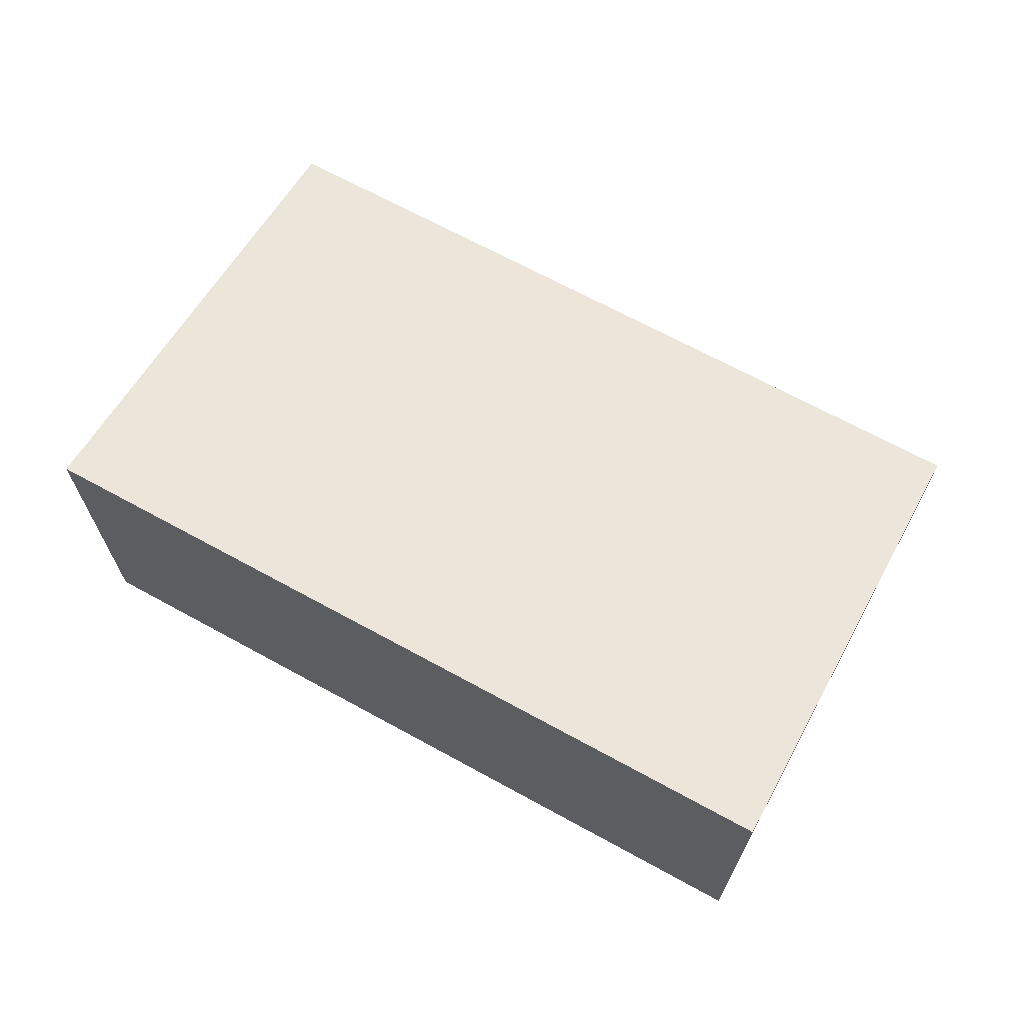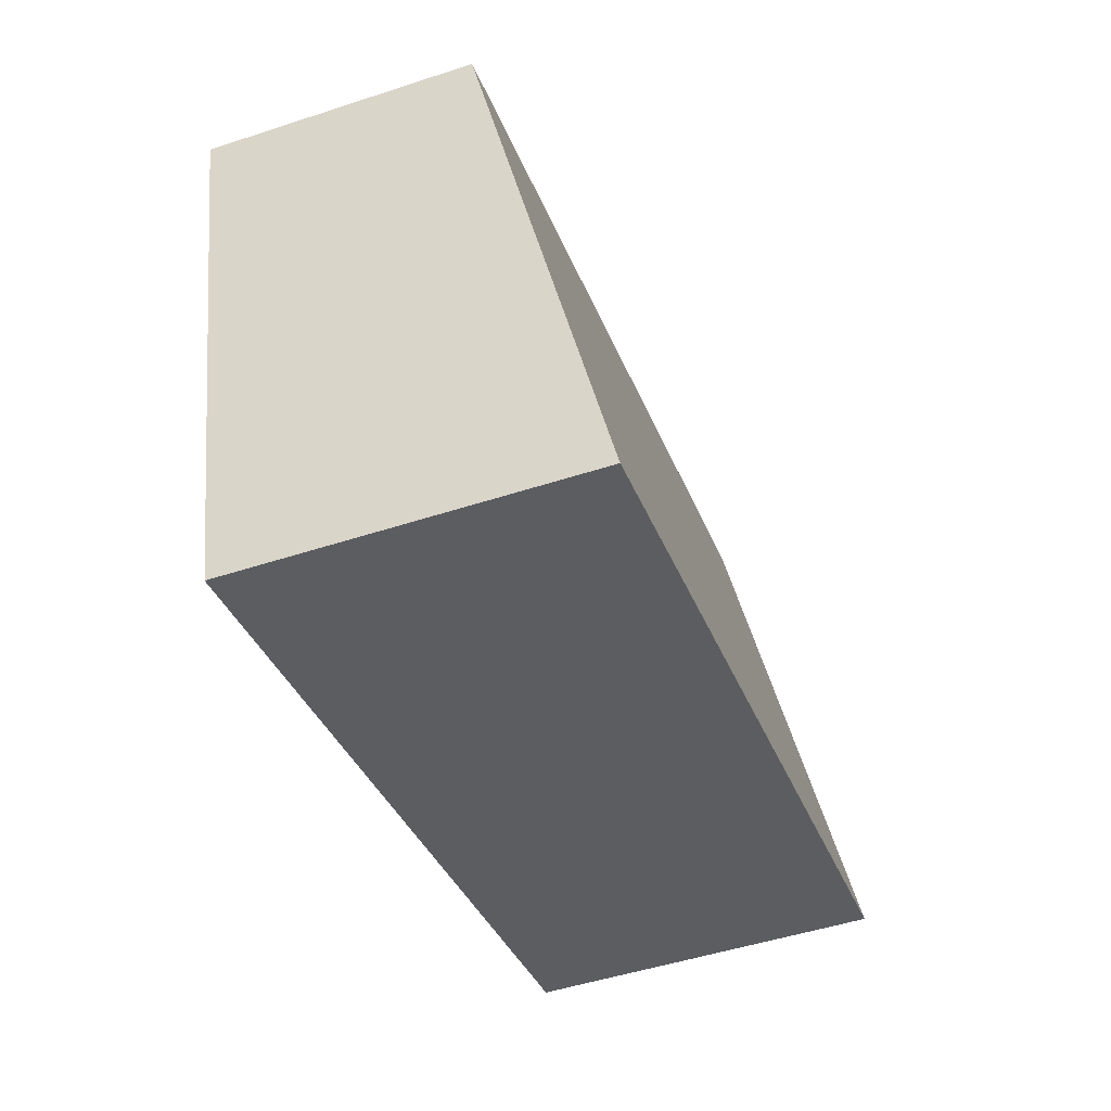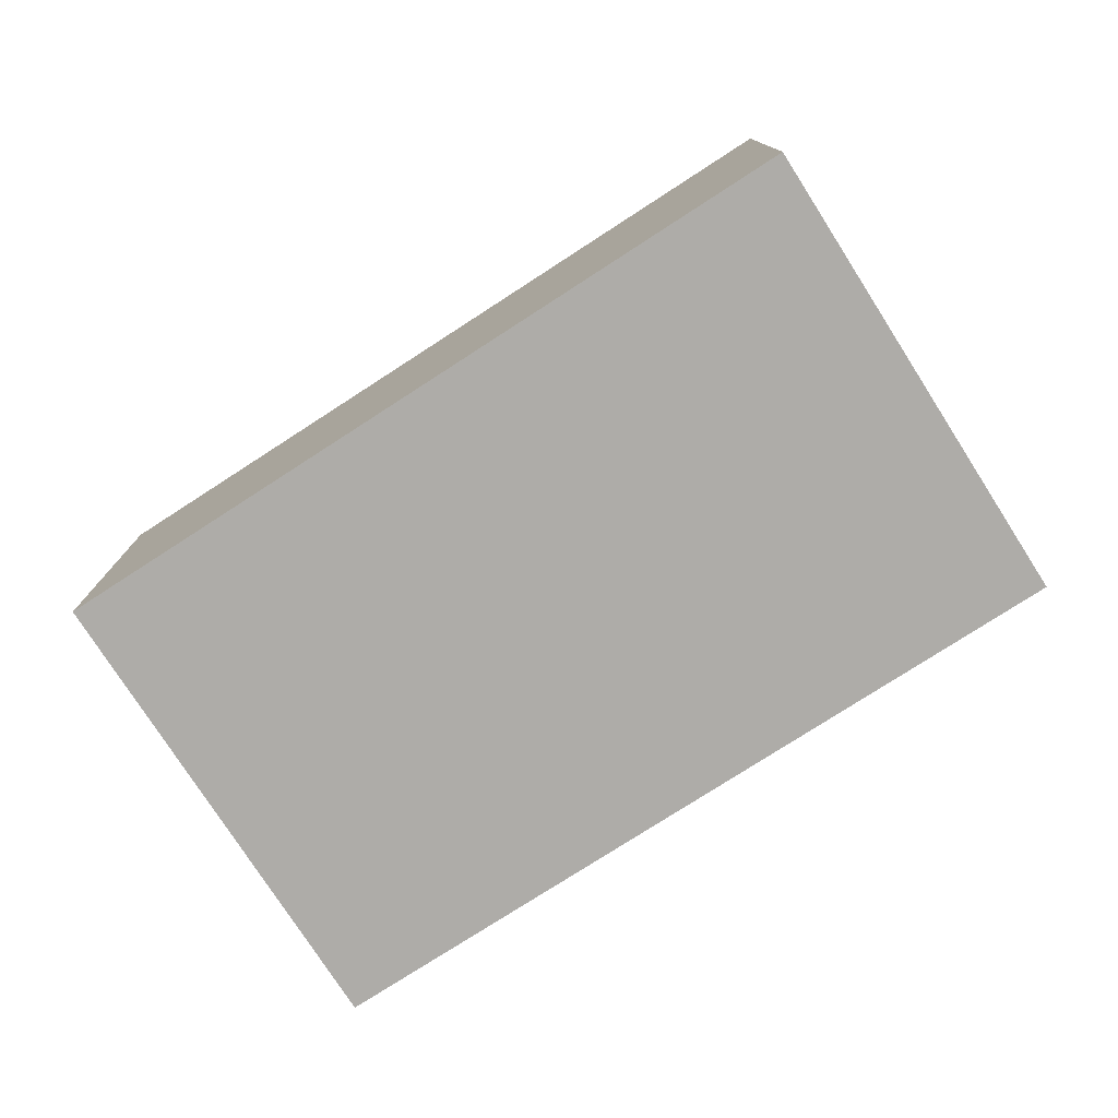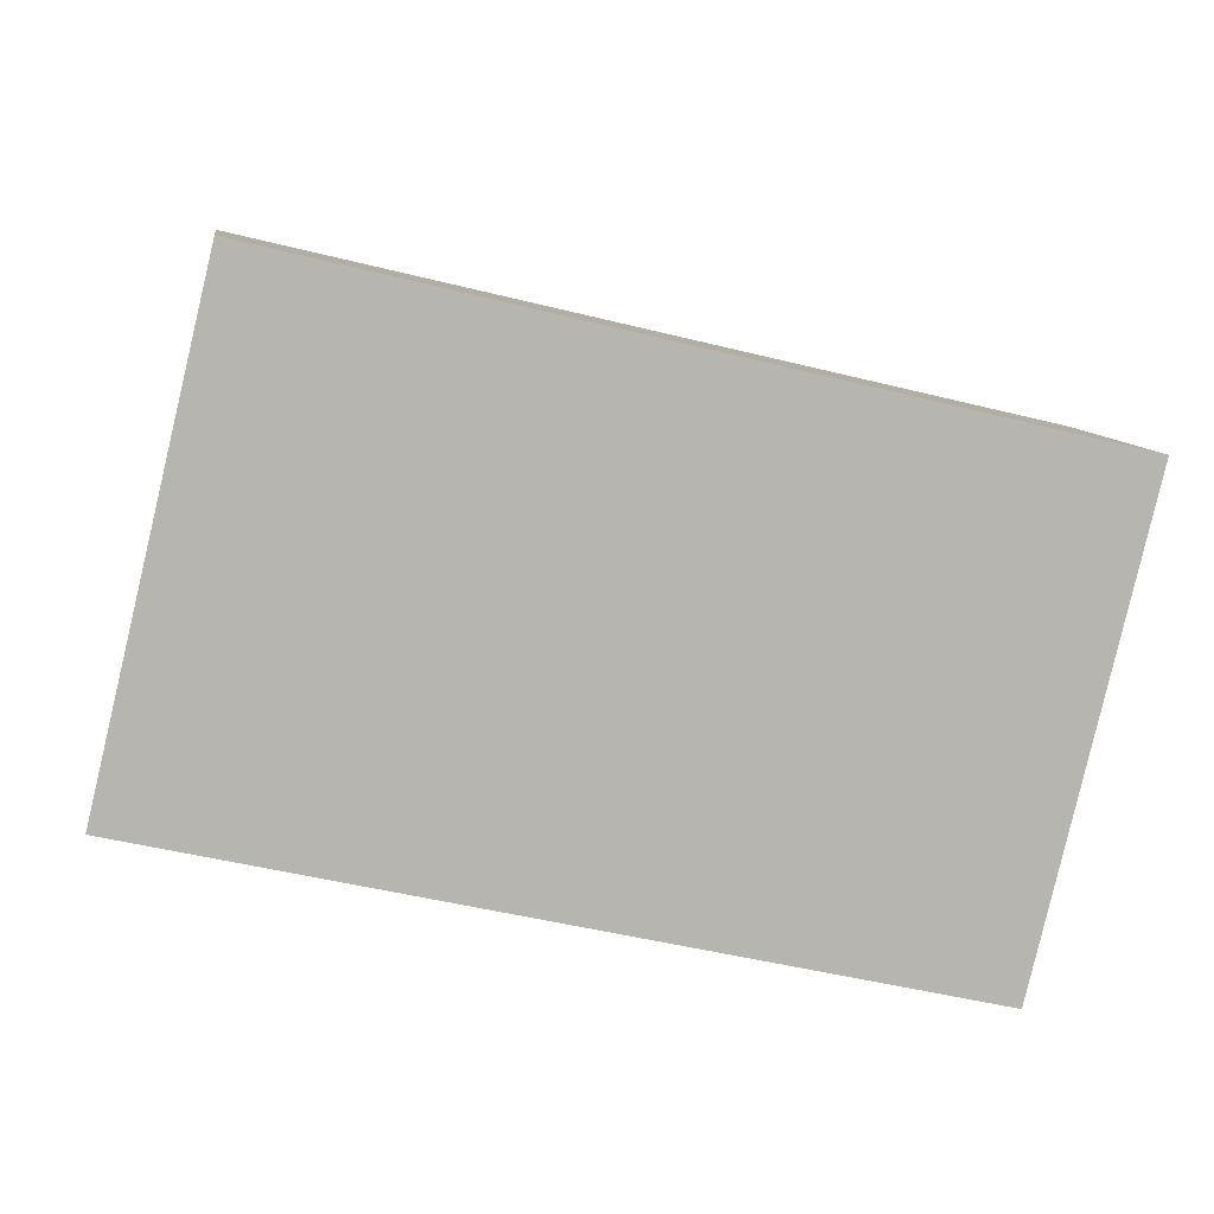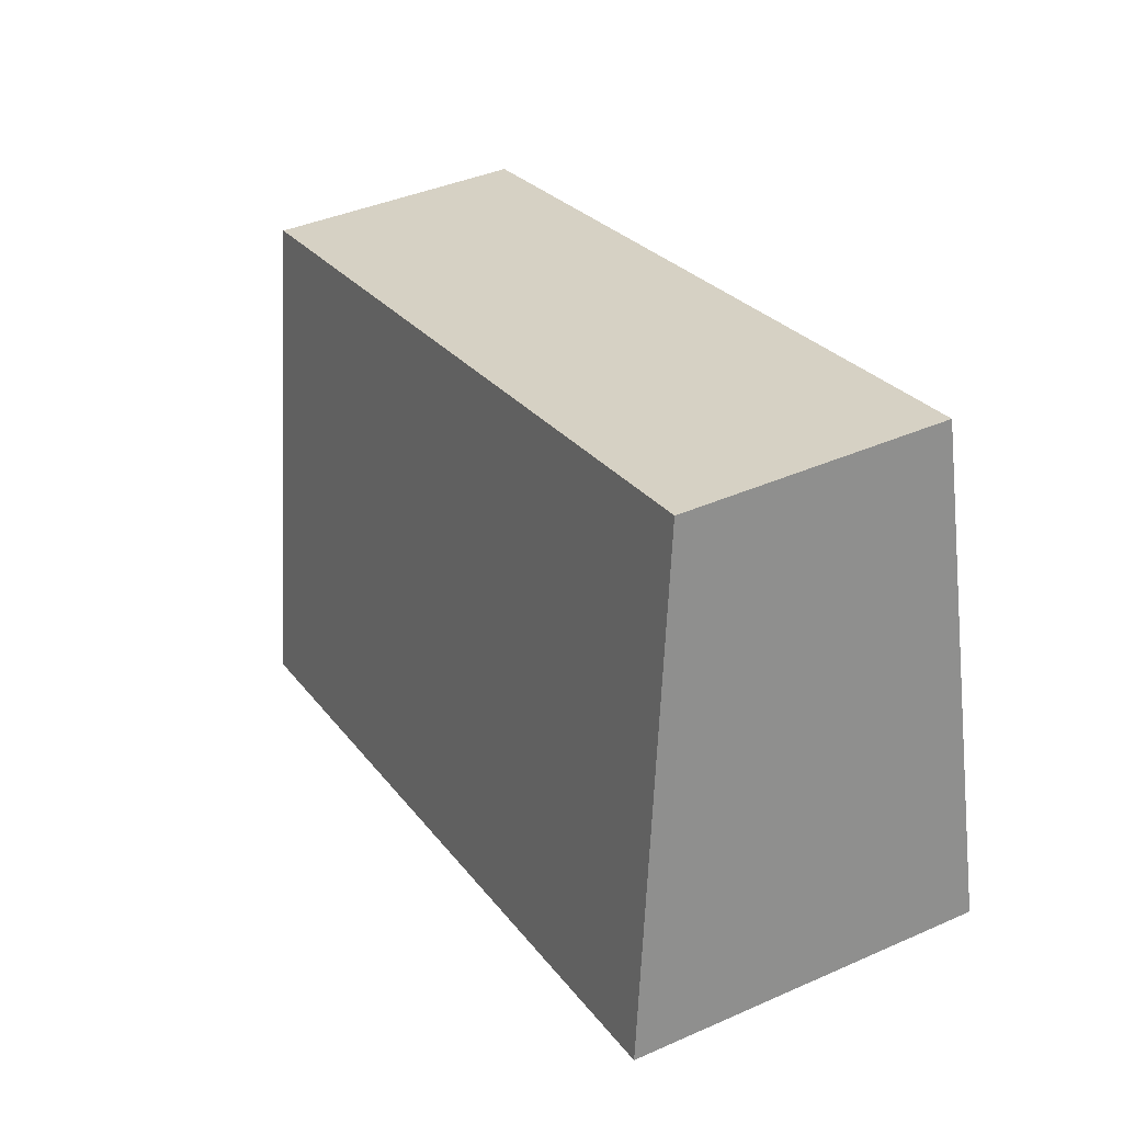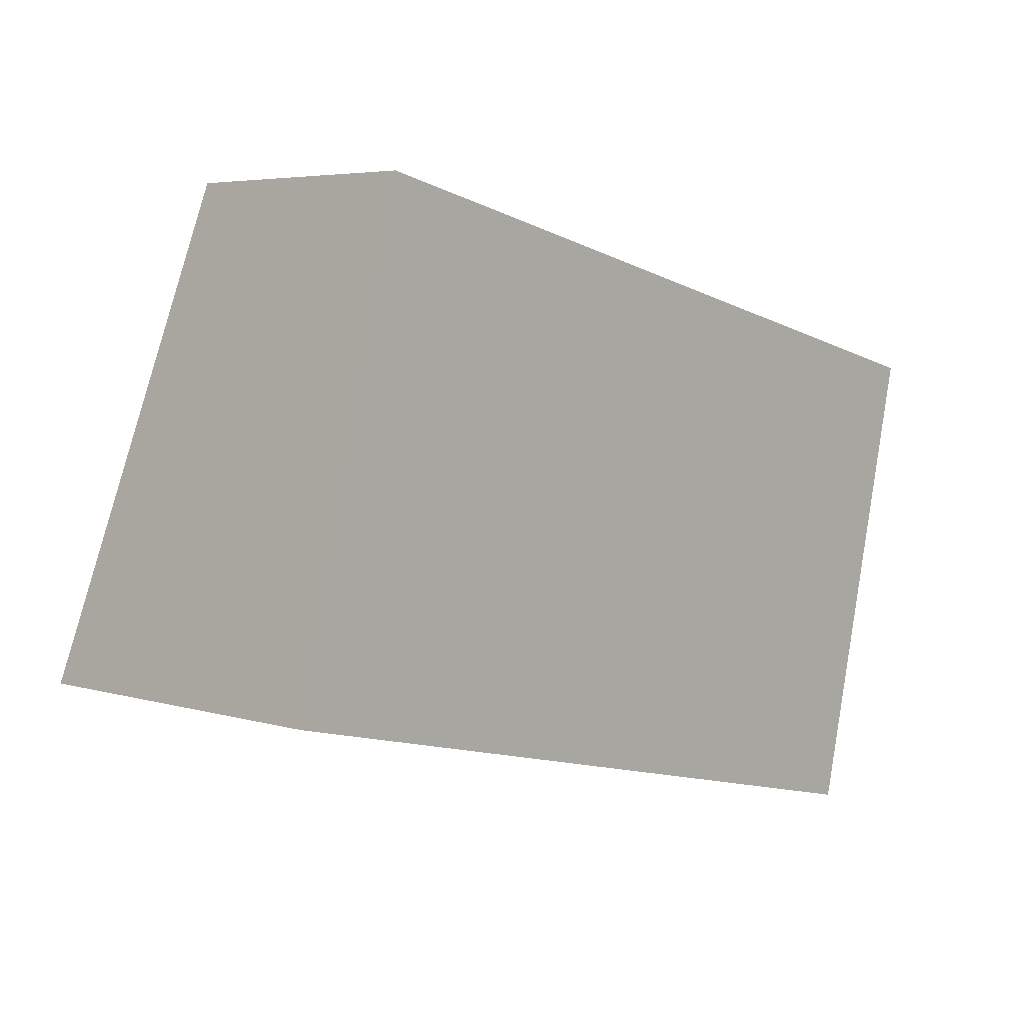
<metadata>
{"format":"obj","ext":"obj","renderer":"f3d","projection":"perspective","resolution":1024,"background":"white","views":[{"elev":67.9,"azim":-138.0,"up":"+Y"},{"elev":-49.5,"azim":109.9,"up":"+Z"},{"elev":-77.0,"azim":-133.9,"up":"+Y"},{"elev":9.4,"azim":-8.4,"up":"+Z"},{"elev":40.4,"azim":-118.4,"up":"+Z"},{"elev":5.1,"azim":-47.1,"up":"+Z"}]}
</metadata>
<code>
v  2.425 5.453 10.11
v  16.65 7.358 -3.908
v  0.0001569 7.358 -0.0002332
v  19.07 5.453 6.206
v  16.65 2.393e-16 -3.907
v  2.425 -6.193e-16 10.11
v  0 0 0
v  19.07 -3.8e-16 6.206
g defaultobject
f 1 2 3
f 2 1 4
f 5 6 7
f 6 5 8
f 3 5 7
f 5 3 2
f 5 4 8
f 4 5 2
f 8 1 6
f 1 8 4
f 1 7 6
f 7 1 3

</code>
